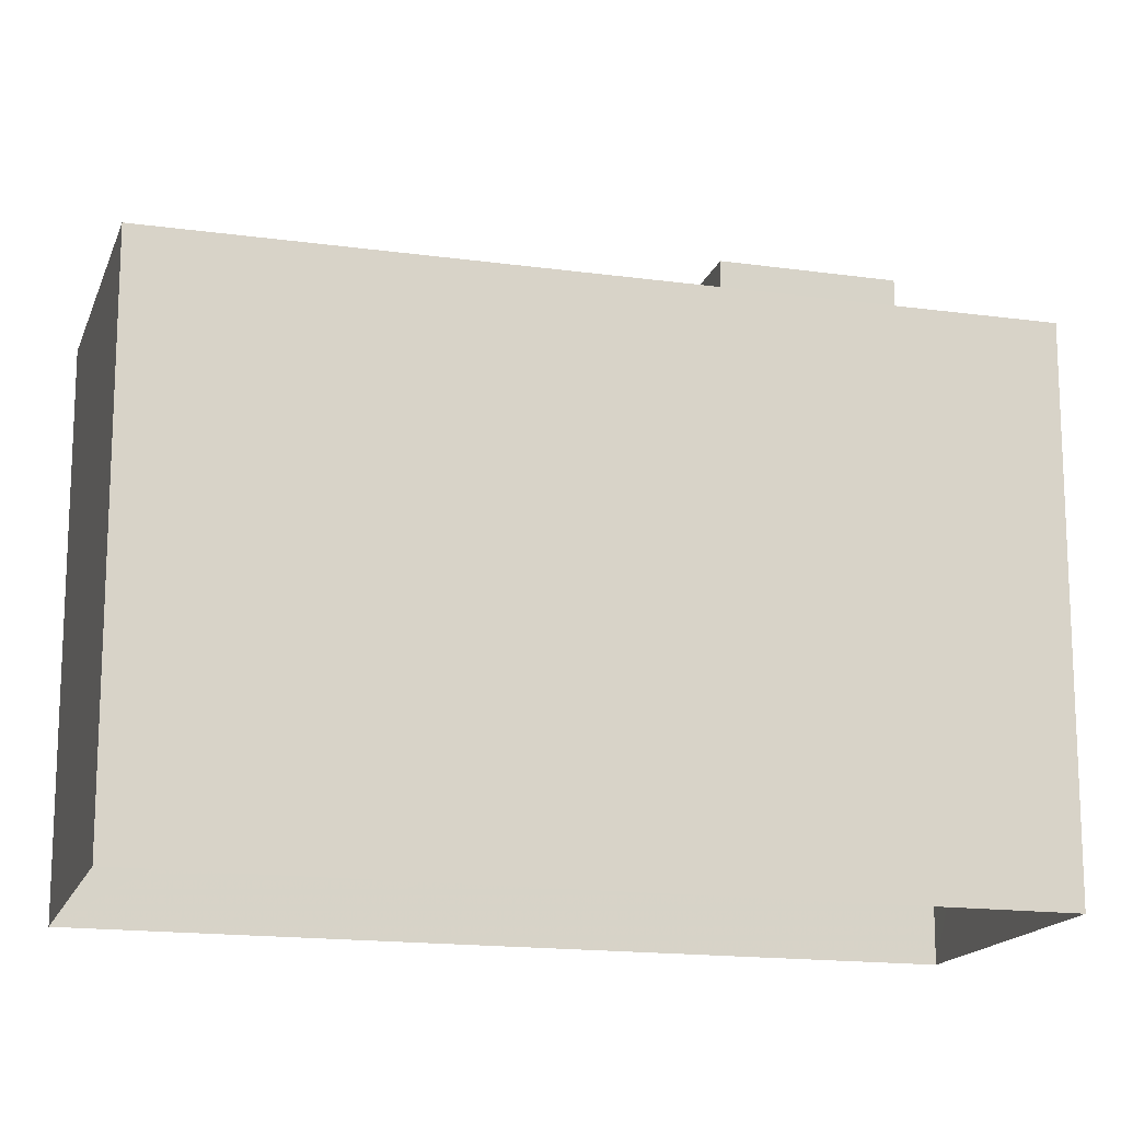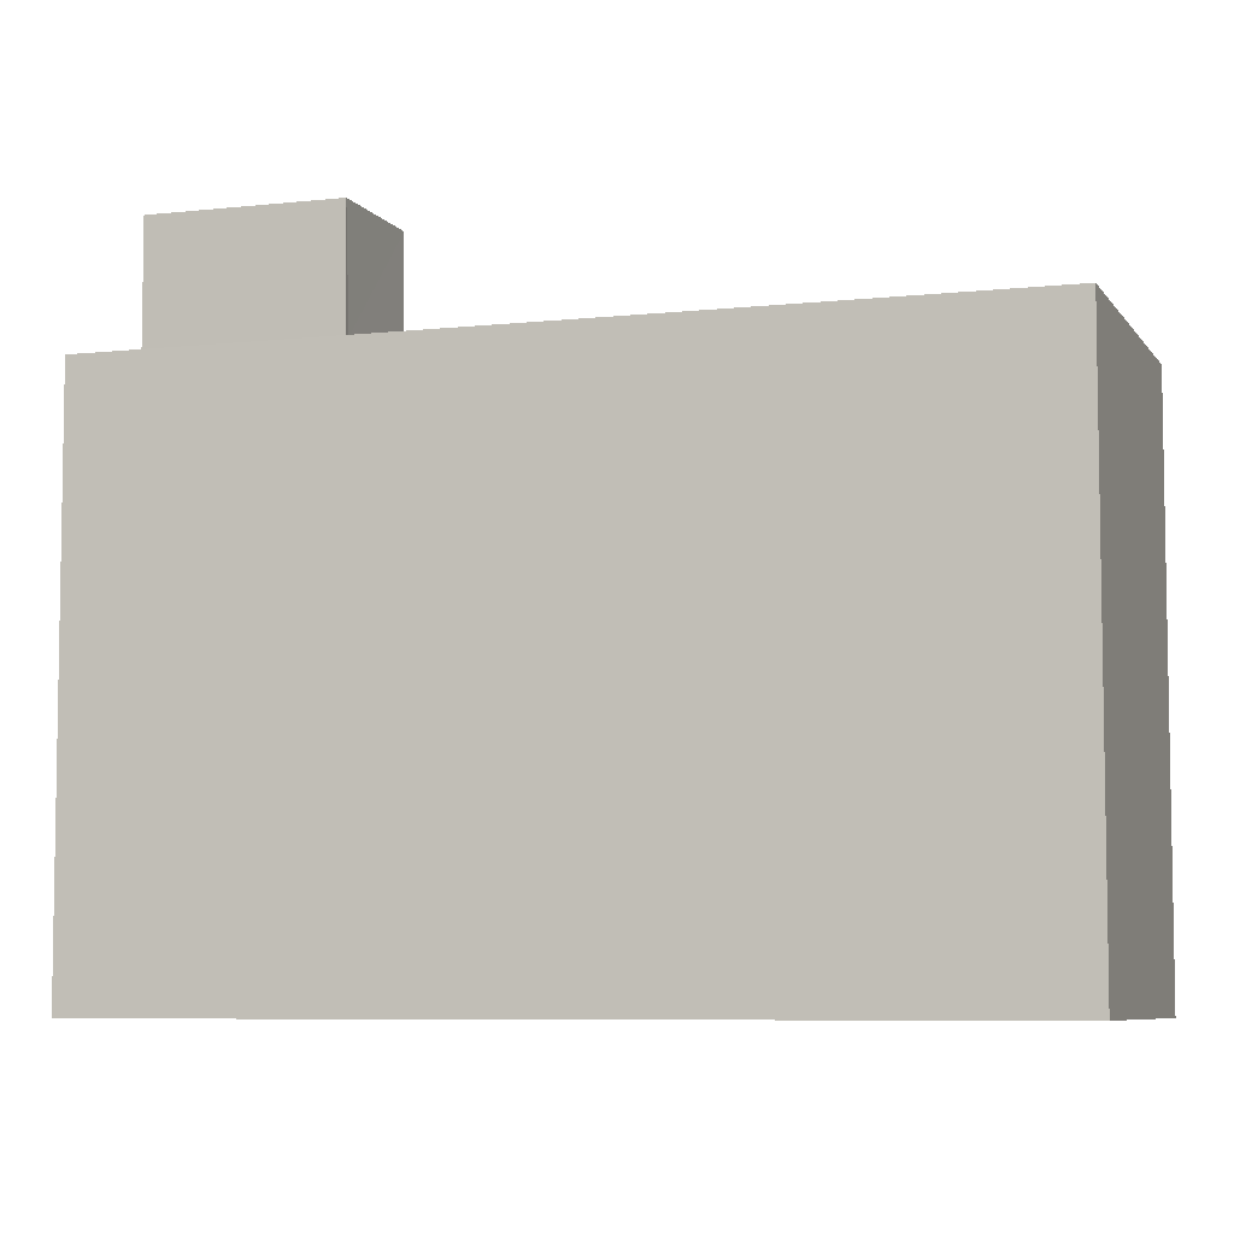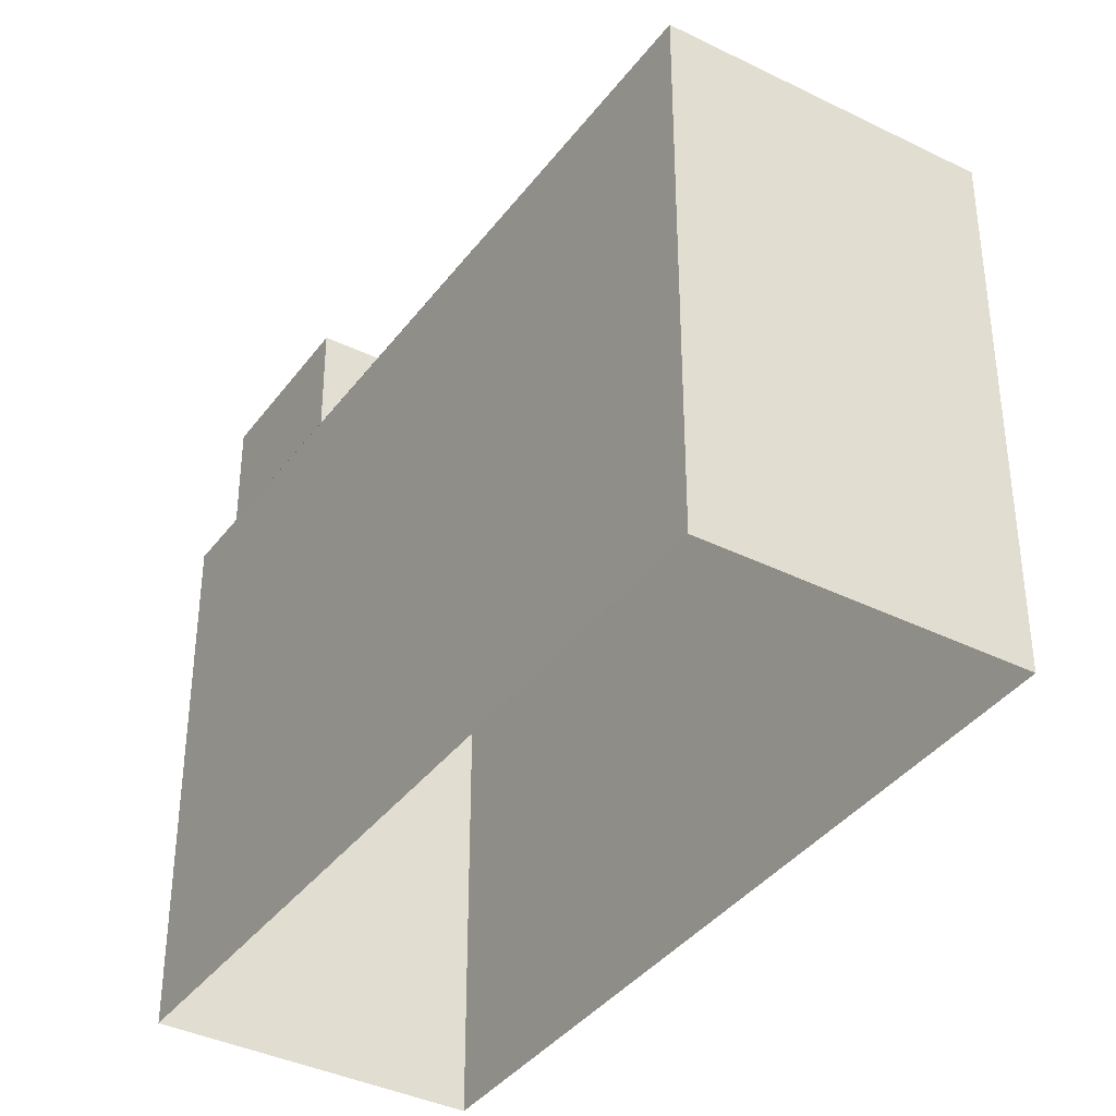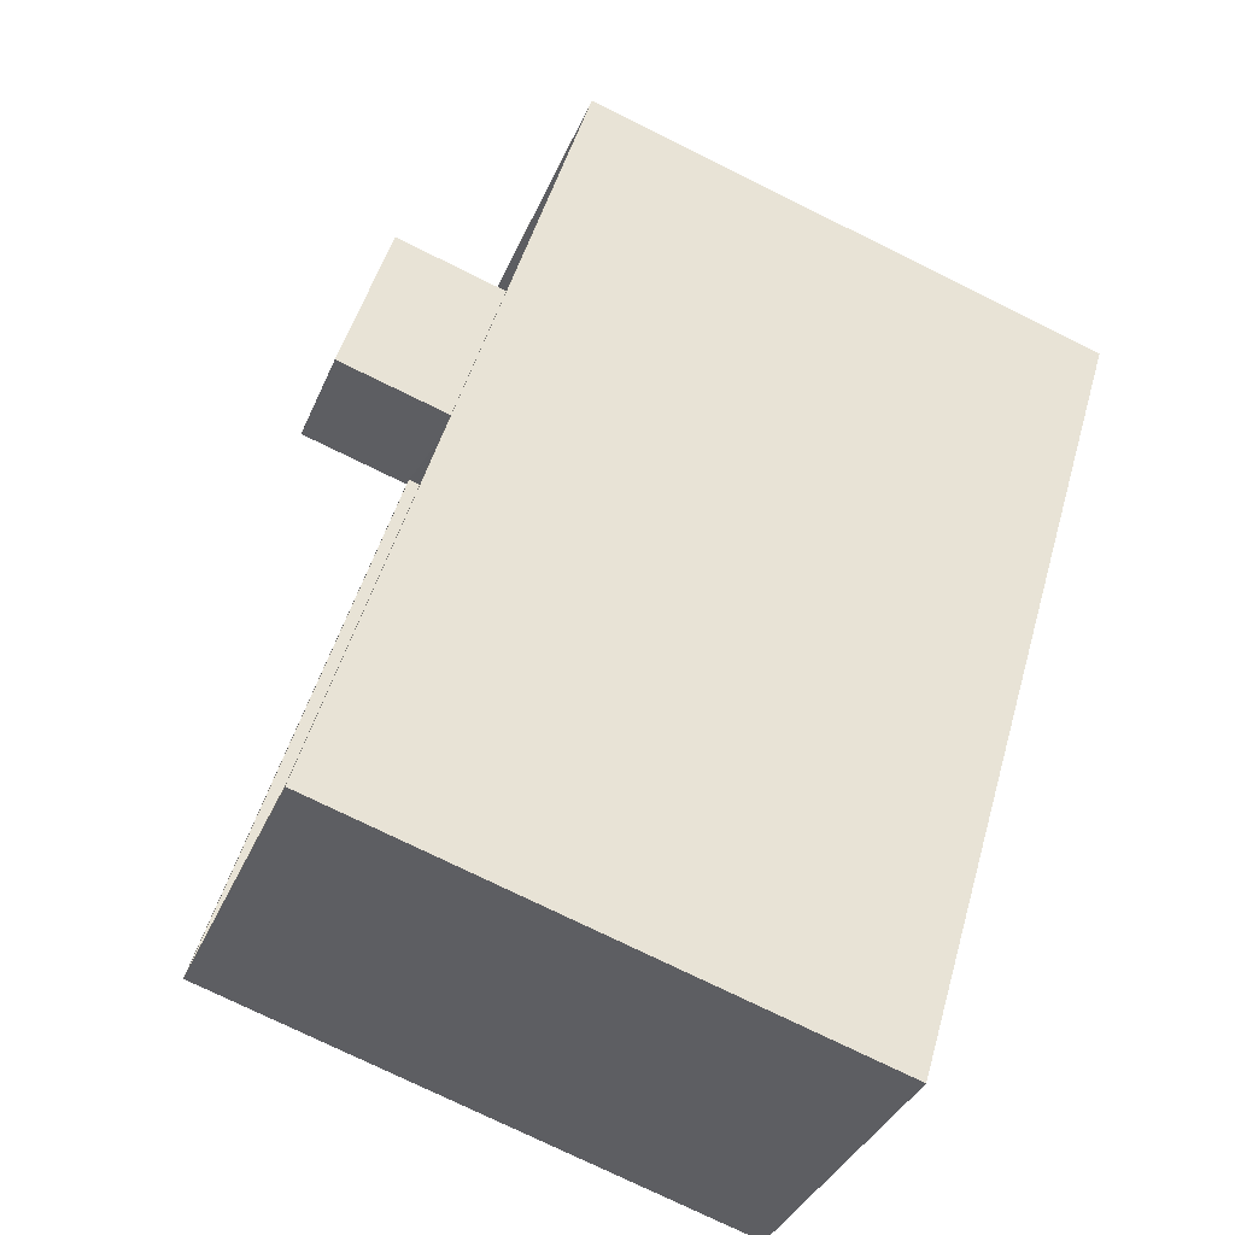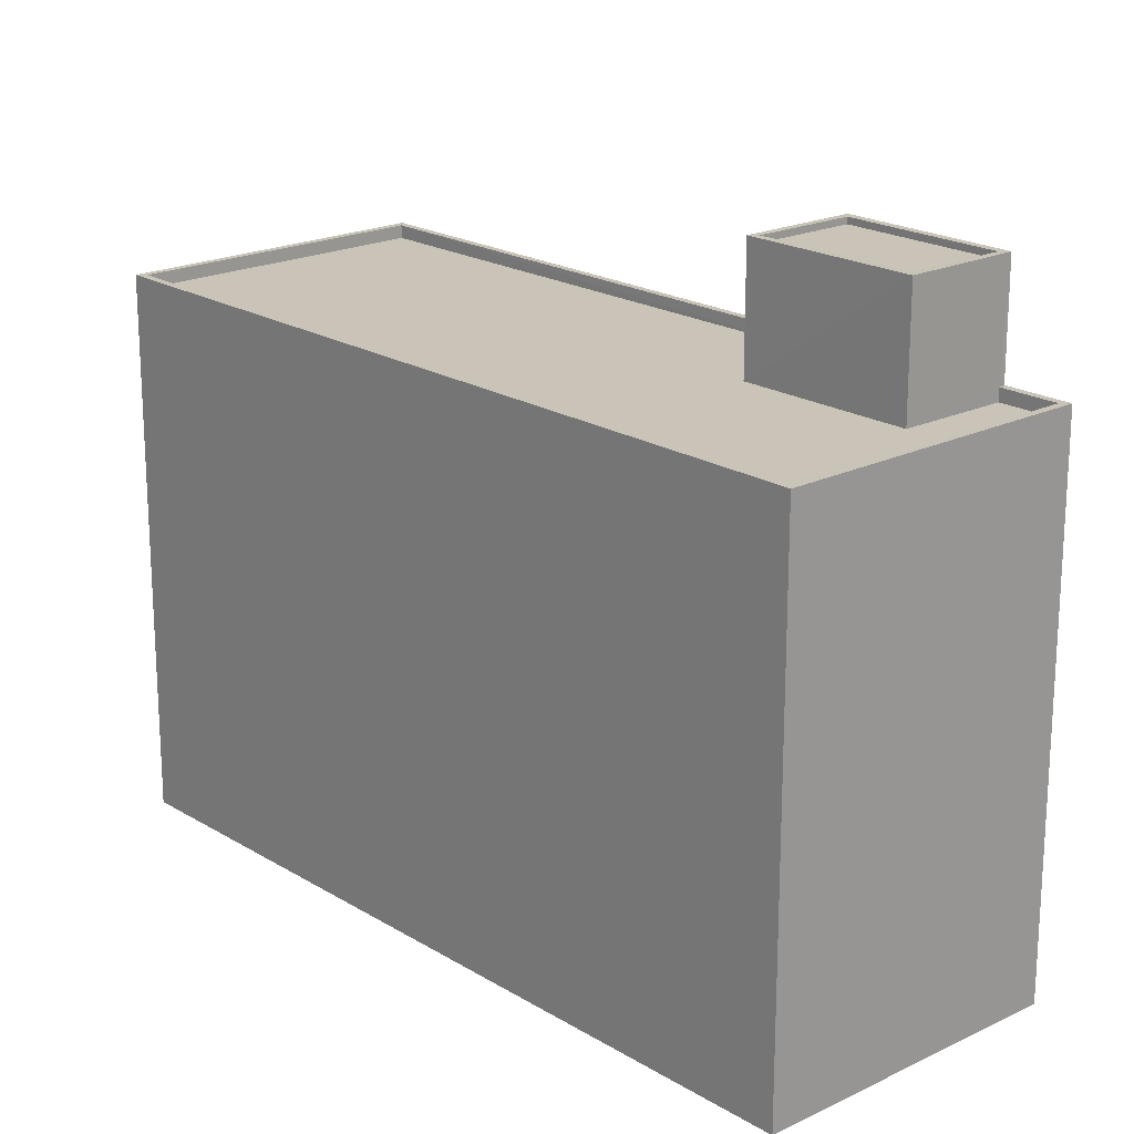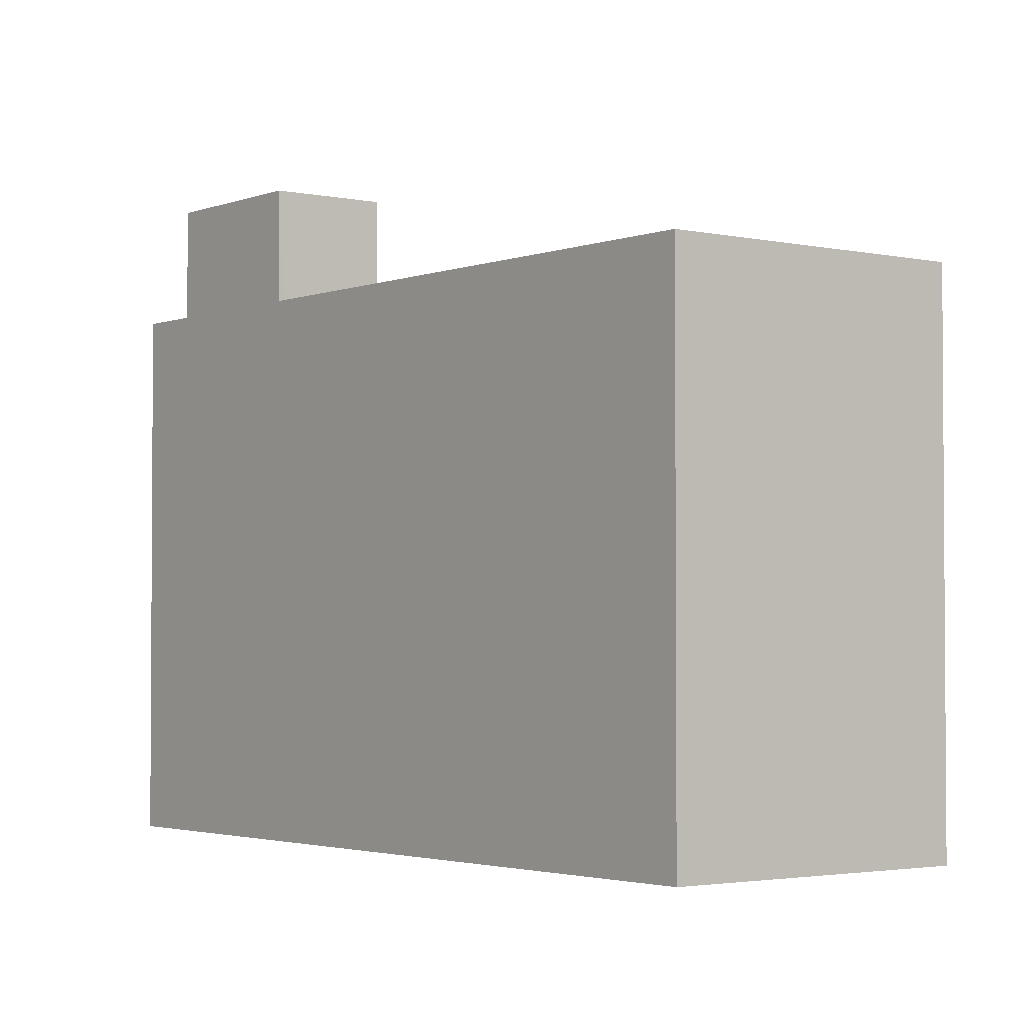
<metadata>
{"format":"obj","ext":"obj","renderer":"f3d","projection":"perspective","resolution":1024,"background":"white","views":[{"elev":-16.1,"azim":37.3,"up":"+Z"},{"elev":-6.9,"azim":-108.5,"up":"+Z"},{"elev":-38.1,"azim":-69.0,"up":"+Z"},{"elev":-75.6,"azim":63.8,"up":"+Y"},{"elev":20.0,"azim":101.4,"up":"+Z"},{"elev":-2.6,"azim":-74.5,"up":"+Z"}]}
</metadata>
<code>
v -8.93e+04 -9.993e+04 3.882
v -8.931e+04 -9.995e+04 3.884
v -8.932e+04 -9.994e+04 3.884
v -8.931e+04 -9.993e+04 3.882
v -8.931e+04 -9.993e+04 14.24
v -8.931e+04 -9.993e+04 14.24
v -8.931e+04 -9.993e+04 14.24
v -8.931e+04 -9.993e+04 14.24
v -8.931e+04 -9.993e+04 14.24
v -8.932e+04 -9.994e+04 14.24
v -8.931e+04 -9.993e+04 14.24
v -8.931e+04 -9.995e+04 14.24
v -8.931e+04 -9.993e+04 14.49
v -8.93e+04 -9.993e+04 14.49
v -8.931e+04 -9.993e+04 14.49
v -8.932e+04 -9.994e+04 14.49
v -8.931e+04 -9.995e+04 14.49
v -8.931e+04 -9.995e+04 14.49
v -8.932e+04 -9.994e+04 14.49
v -8.931e+04 -9.993e+04 14.49
v -8.931e+04 -9.993e+04 16.69
v -8.931e+04 -9.993e+04 16.69
v -8.931e+04 -9.993e+04 16.69
v -8.931e+04 -9.993e+04 16.69
v -8.931e+04 -9.993e+04 16.69
v -8.931e+04 -9.993e+04 16.69
v -8.931e+04 -9.993e+04 16.69
v -8.931e+04 -9.993e+04 16.69
v -8.931e+04 -9.993e+04 16.56
v -8.931e+04 -9.993e+04 16.56
v -8.931e+04 -9.993e+04 16.56
v -8.931e+04 -9.993e+04 16.56
v -8.931e+04 -9.993e+04 14.49
v -8.931e+04 -9.993e+04 14.49
v -8.931e+04 -9.993e+04 14.49
v -8.931e+04 -9.993e+04 14.49
f 1 2 3
f 4 1 3
f 5 6 7
f 5 7 8
f 9 10 11
f 8 11 12
f 11 10 12
f 7 11 8
f 13 14 15
f 16 17 18
f 19 16 18
f 18 17 14
f 20 14 13
f 18 14 20
f 21 22 23
f 24 25 26
f 24 23 22
f 21 23 27
f 28 24 26
f 23 24 28
f 26 25 21
f 27 26 21
f 29 30 31
f 32 29 31
f 13 15 33
f 34 13 33
f 19 35 16
f 15 16 35
f 35 19 36
f 15 35 33
f 23 30 29
f 27 23 29
f 3 15 4
f 3 16 15
f 7 34 24
f 24 34 25
f 7 6 34
f 25 34 33
f 14 1 4
f 15 14 4
f 14 2 1
f 14 17 2
f 13 5 8
f 20 13 8
f 11 24 22
f 11 7 24
f 26 32 31
f 28 26 31
f 20 8 12
f 18 20 12
f 33 21 25
f 33 35 21
f 23 31 30
f 23 28 31
f 6 5 13
f 34 6 13
f 16 3 2
f 17 16 2
f 19 12 10
f 19 18 12
f 26 29 32
f 26 27 29
f 9 19 10
f 9 36 19
f 9 11 36
f 35 36 21
f 21 36 22
f 36 11 22

</code>
